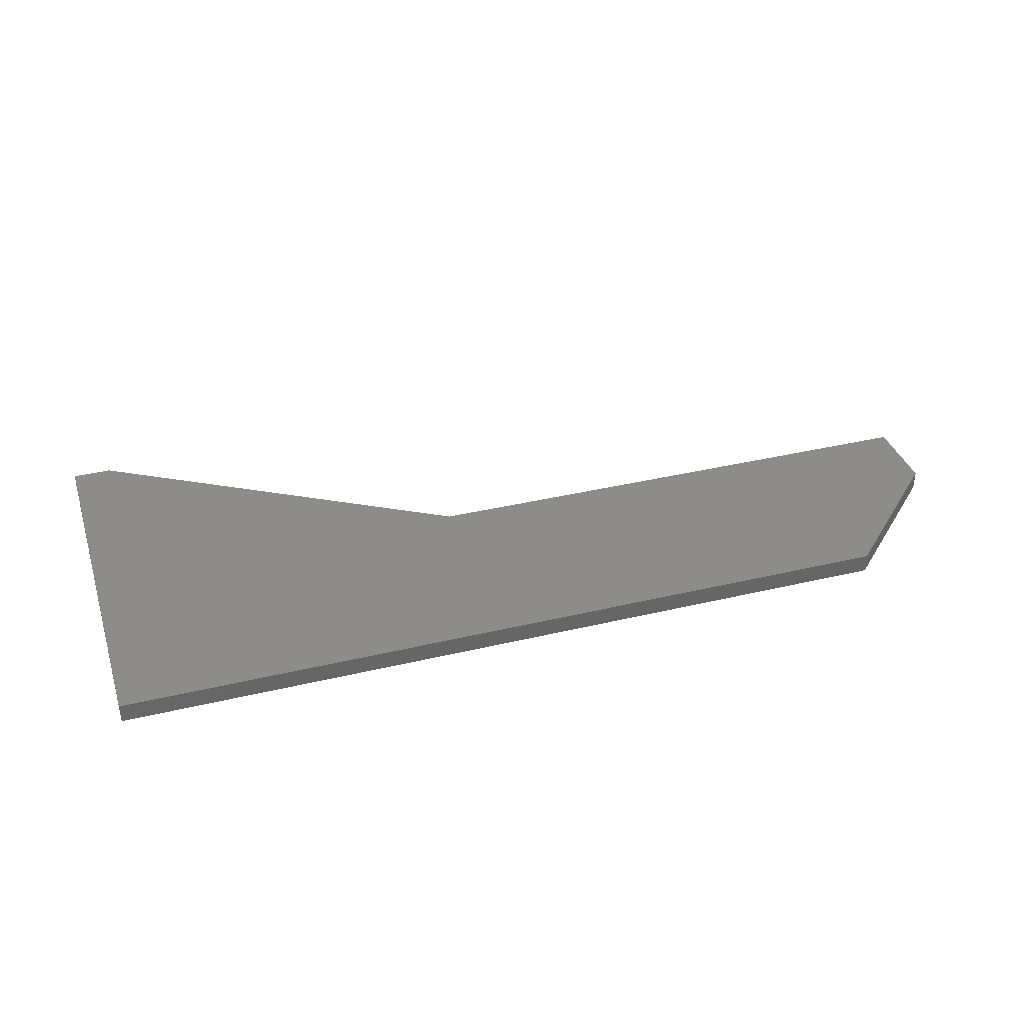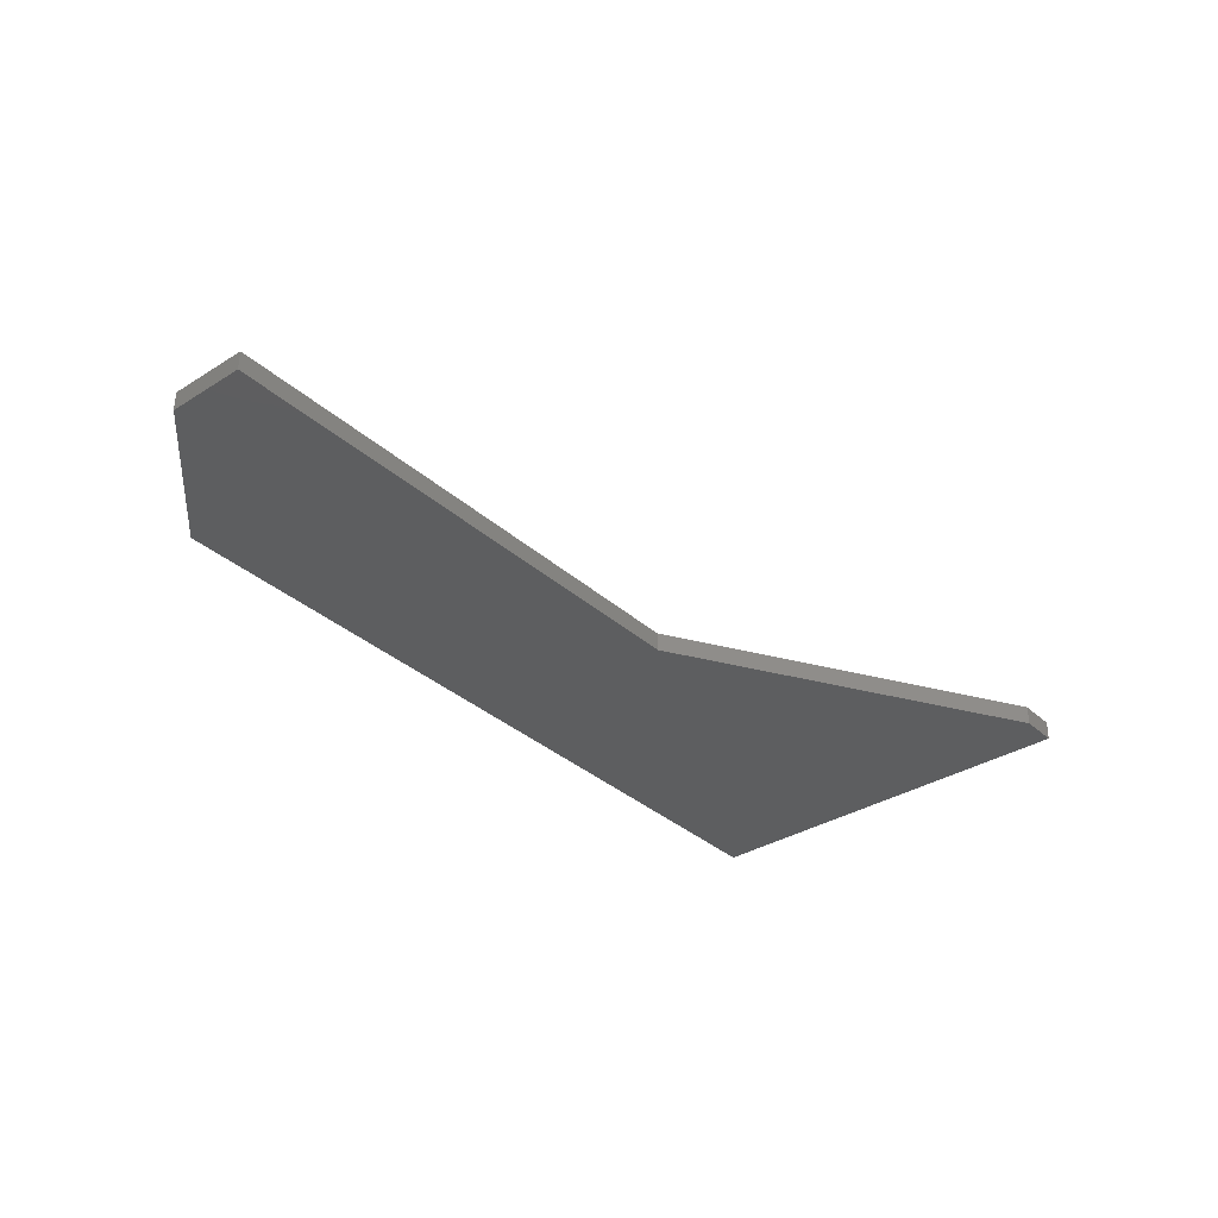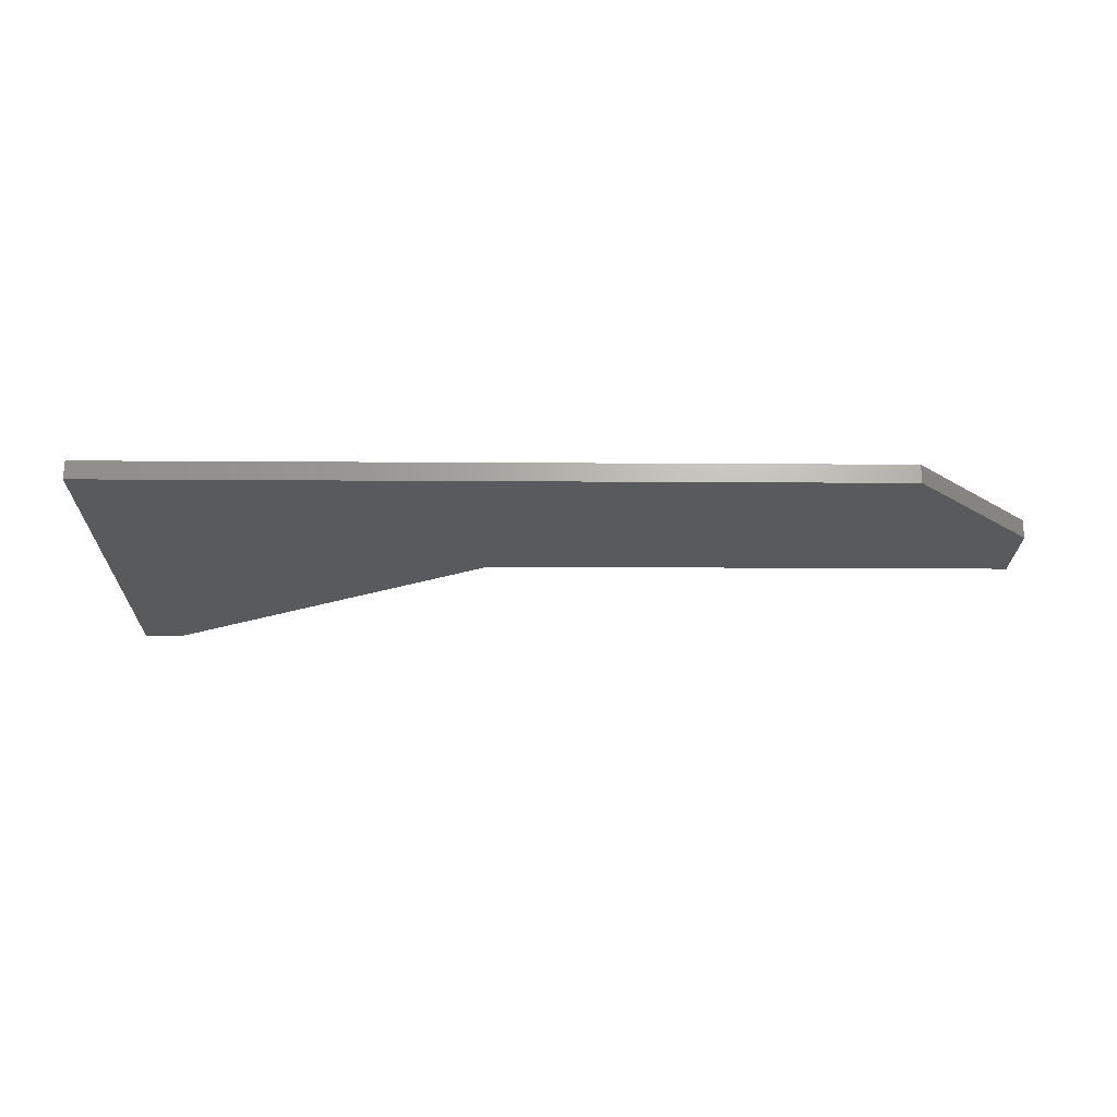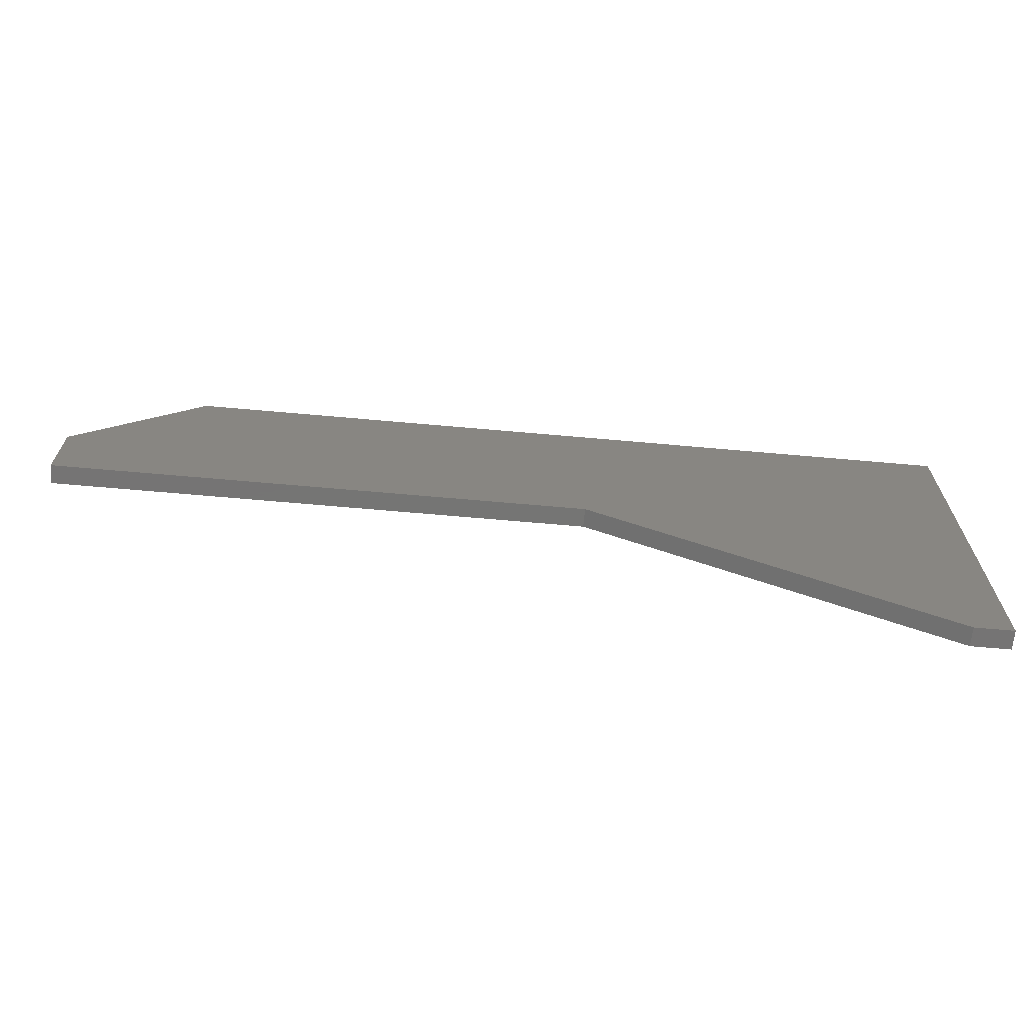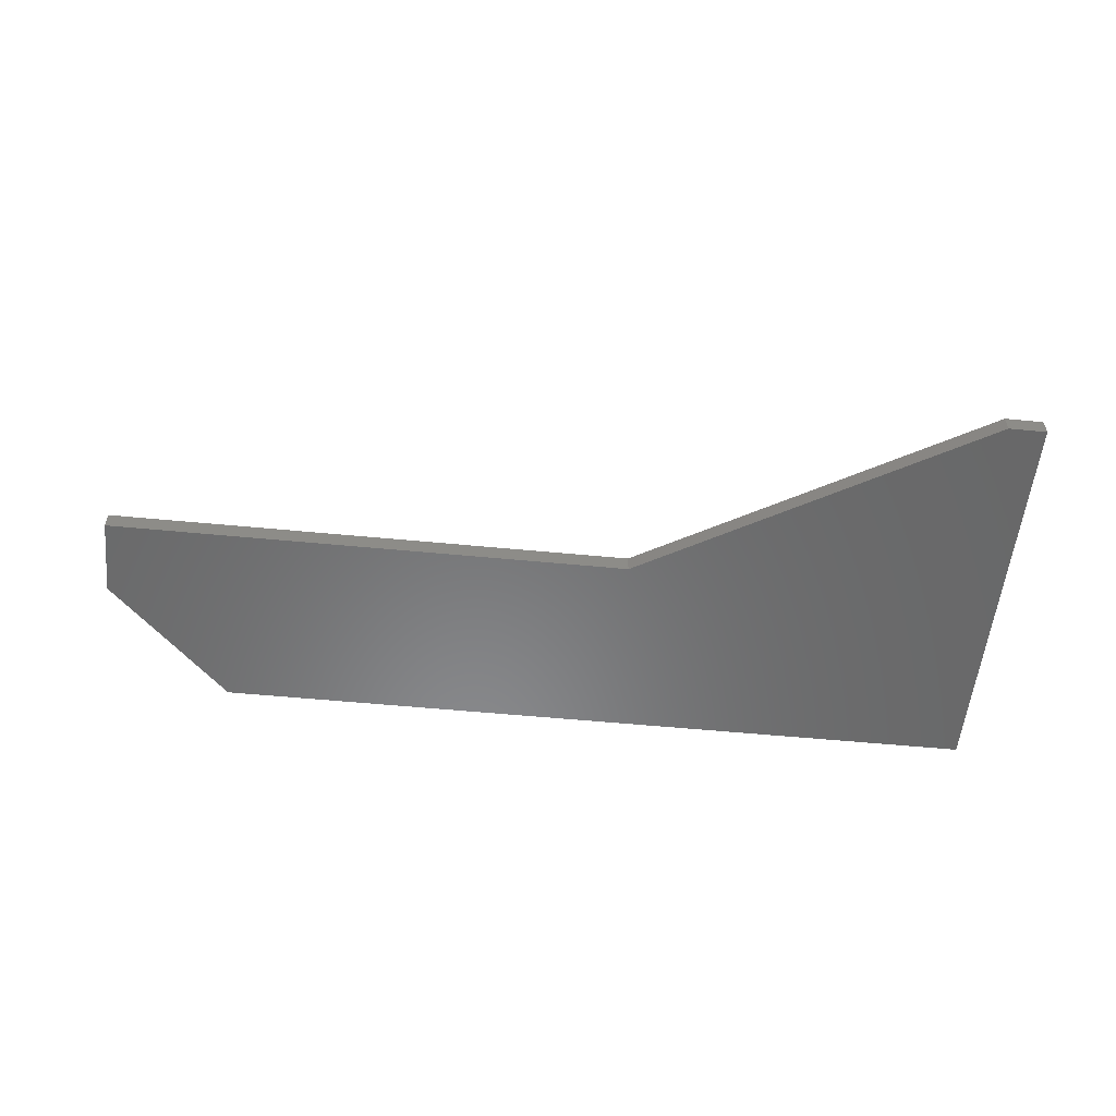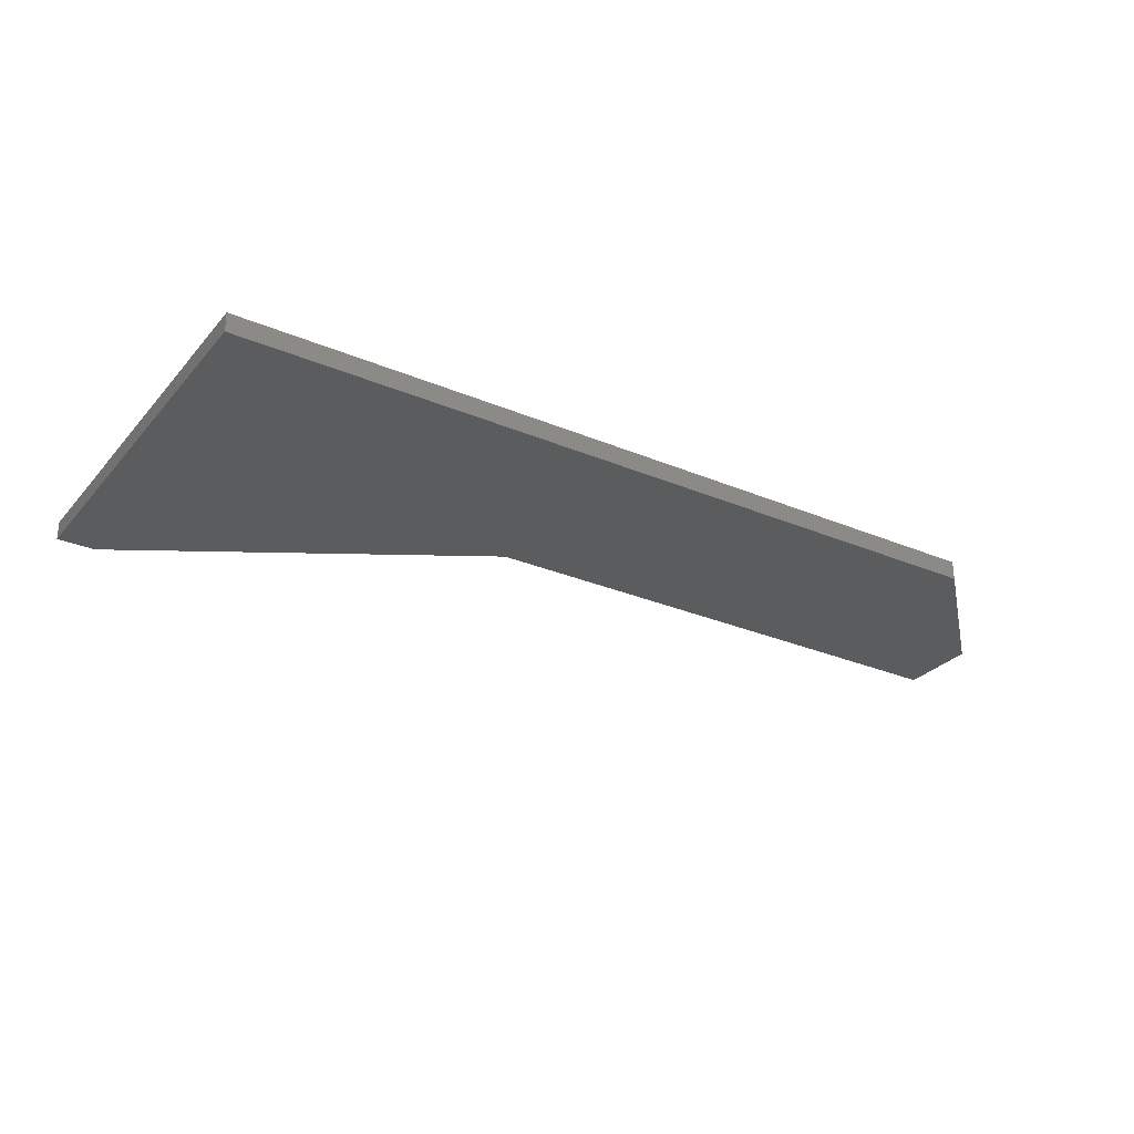
<metadata>
{"format":"stl","ext":"stl","renderer":"f3d","projection":"perspective","resolution":1024,"background":"white","views":[{"elev":36.0,"azim":-17.4,"up":"+Y"},{"elev":-34.5,"azim":130.1,"up":"+Y"},{"elev":-23.2,"azim":-0.6,"up":"+Y"},{"elev":-67.0,"azim":174.9,"up":"+Z"},{"elev":-55.5,"azim":174.2,"up":"+Y"},{"elev":-28.8,"azim":-32.3,"up":"+Y"}]}
</metadata>
<code>
# stl→obj: 14 verts, 24 faces
v 0.3158 0.007812 -2.659e-17
v 0.03158 0.007812 -0.1658
v 1.015e-17 0.007812 -0.1658
v -1.015e-17 0.007812 0.1658
v 0.6484 0.007812 0.1658
v 0.75 0.007812 0.06423
v 0.75 0.007812 0
v 0.3158 -0.007812 -2.659e-17
v 0.75 -0.007812 0
v 0.75 -0.007812 0.06423
v 0.6484 -0.007812 0.1658
v -1.015e-17 -0.007812 0.1658
v 1.015e-17 -0.007812 -0.1658
v 0.03158 -0.007812 -0.1658
f 1 2 3
f 1 3 4
f 1 4 5
f 1 5 6
f 1 6 7
f 8 9 10
f 8 10 11
f 8 11 12
f 8 12 13
f 8 13 14
f 6 10 7
f 7 10 9
f 4 12 5
f 5 12 11
f 10 6 11
f 11 6 5
f 3 13 4
f 4 13 12
f 2 14 3
f 3 14 13
f 1 8 2
f 2 8 14
f 7 9 1
f 1 9 8

</code>
